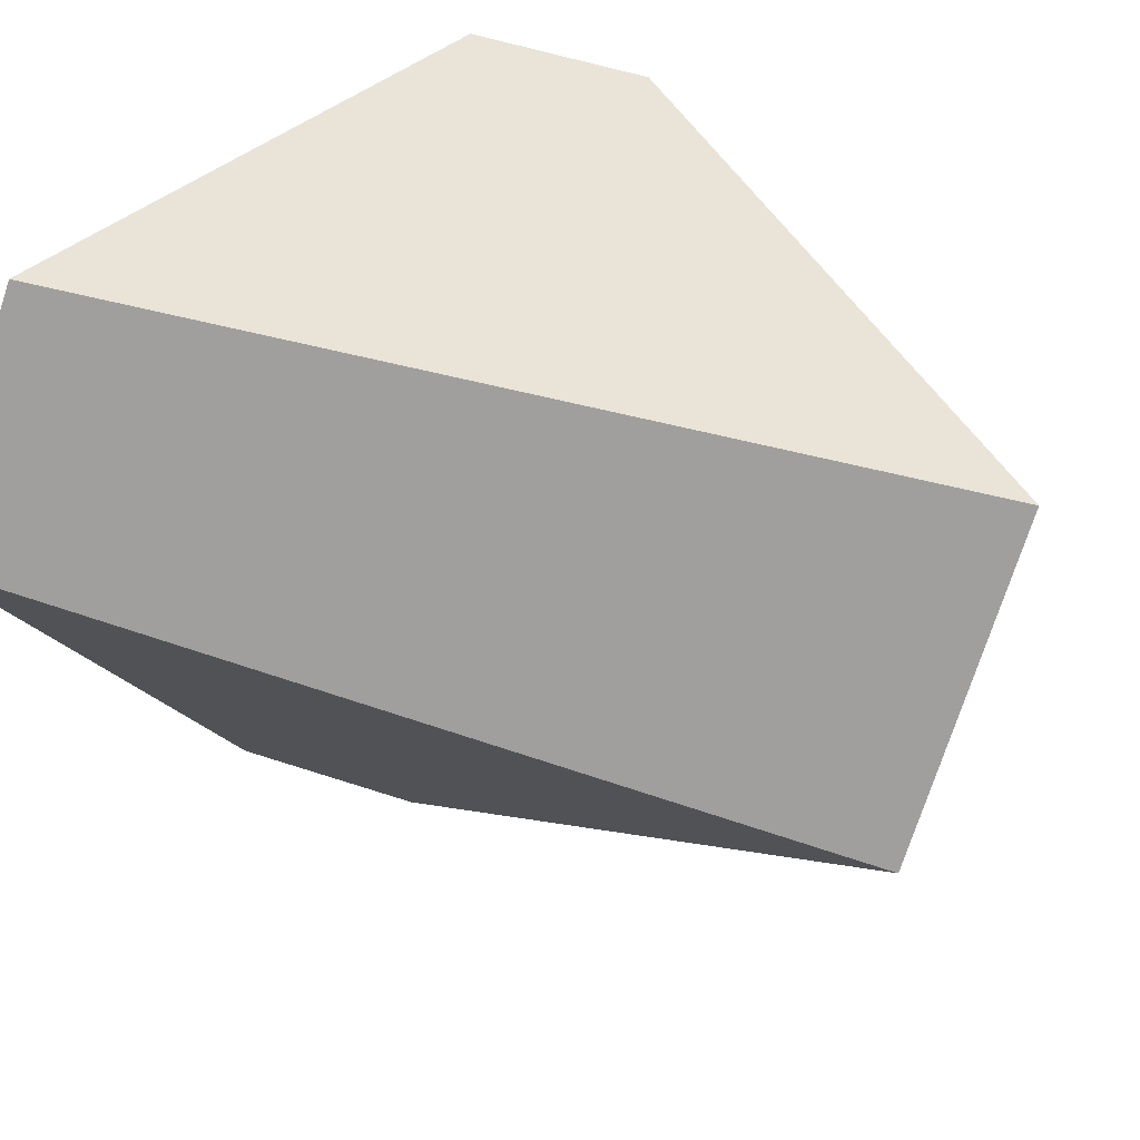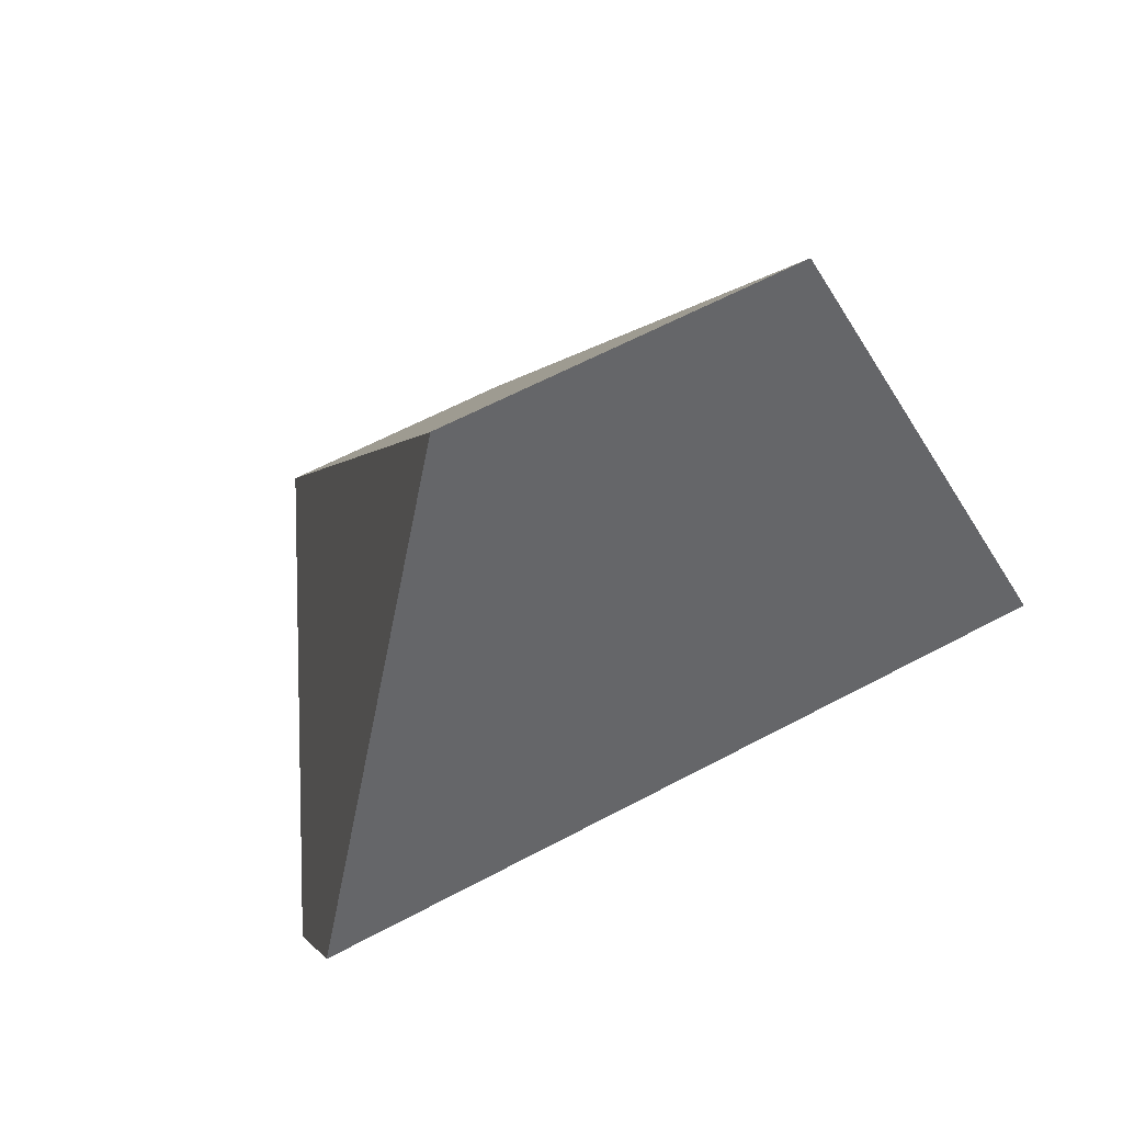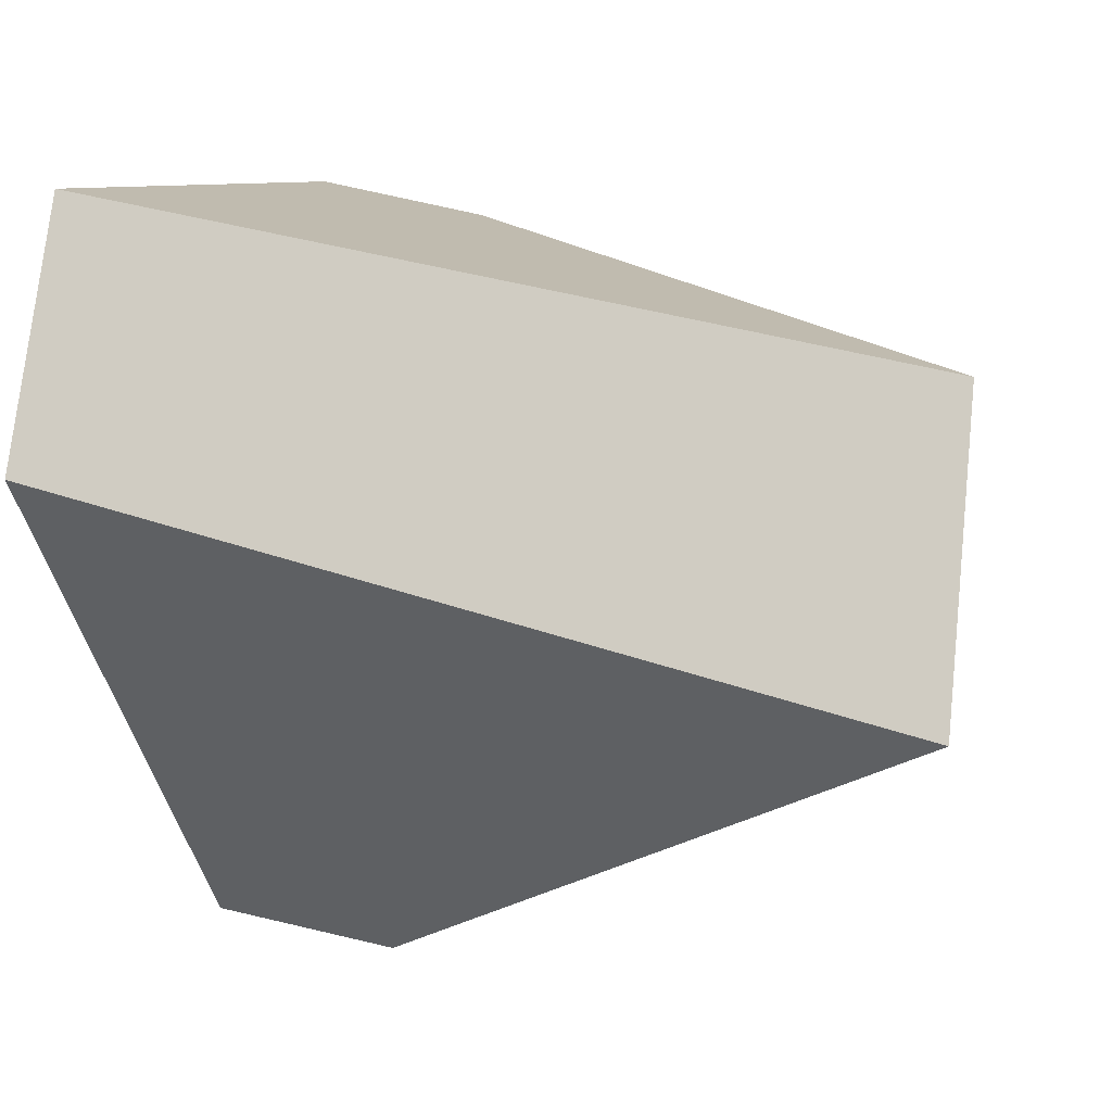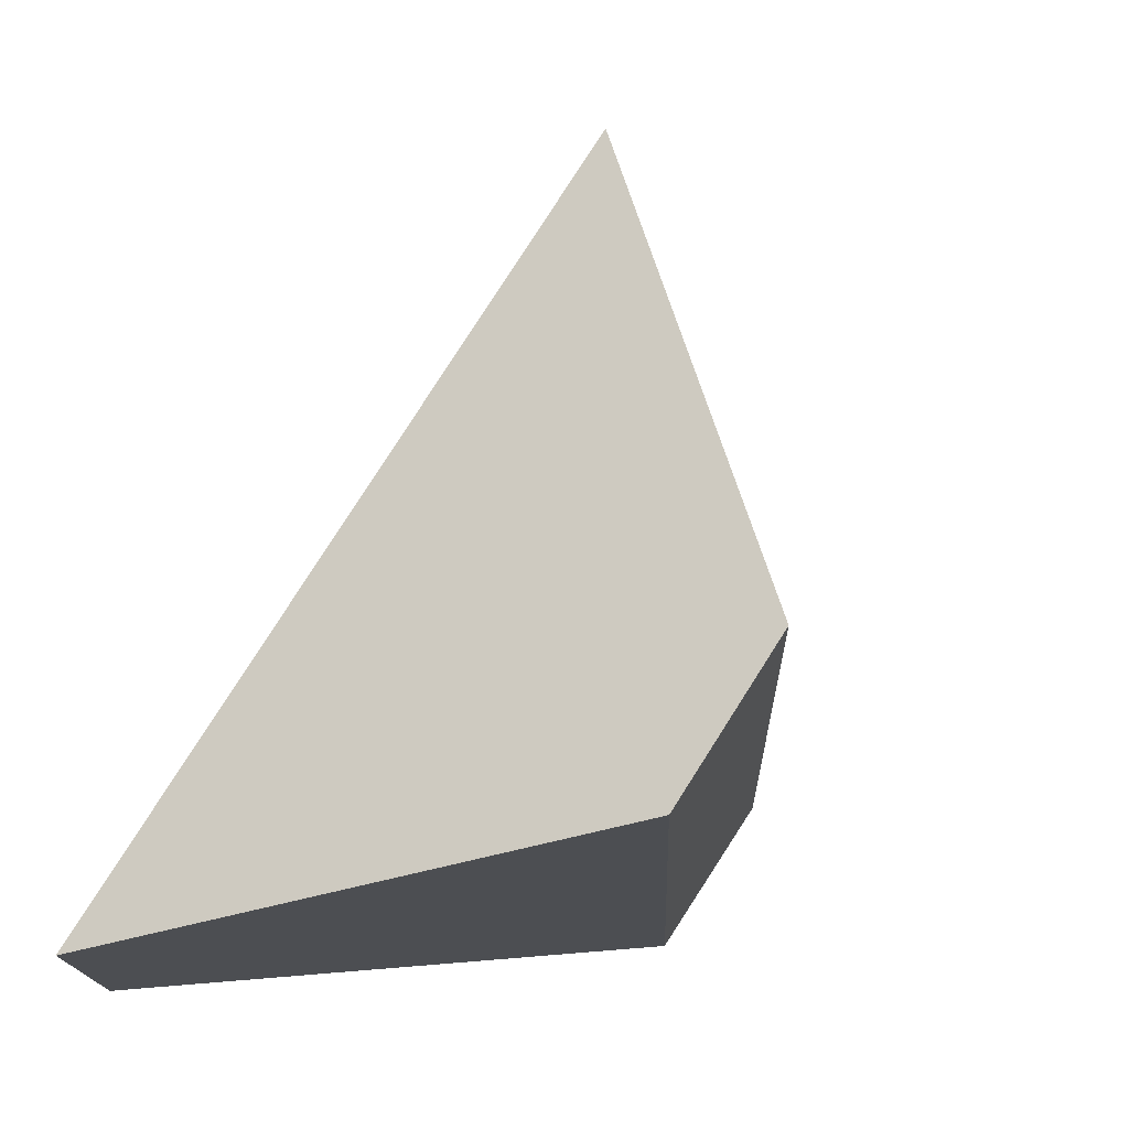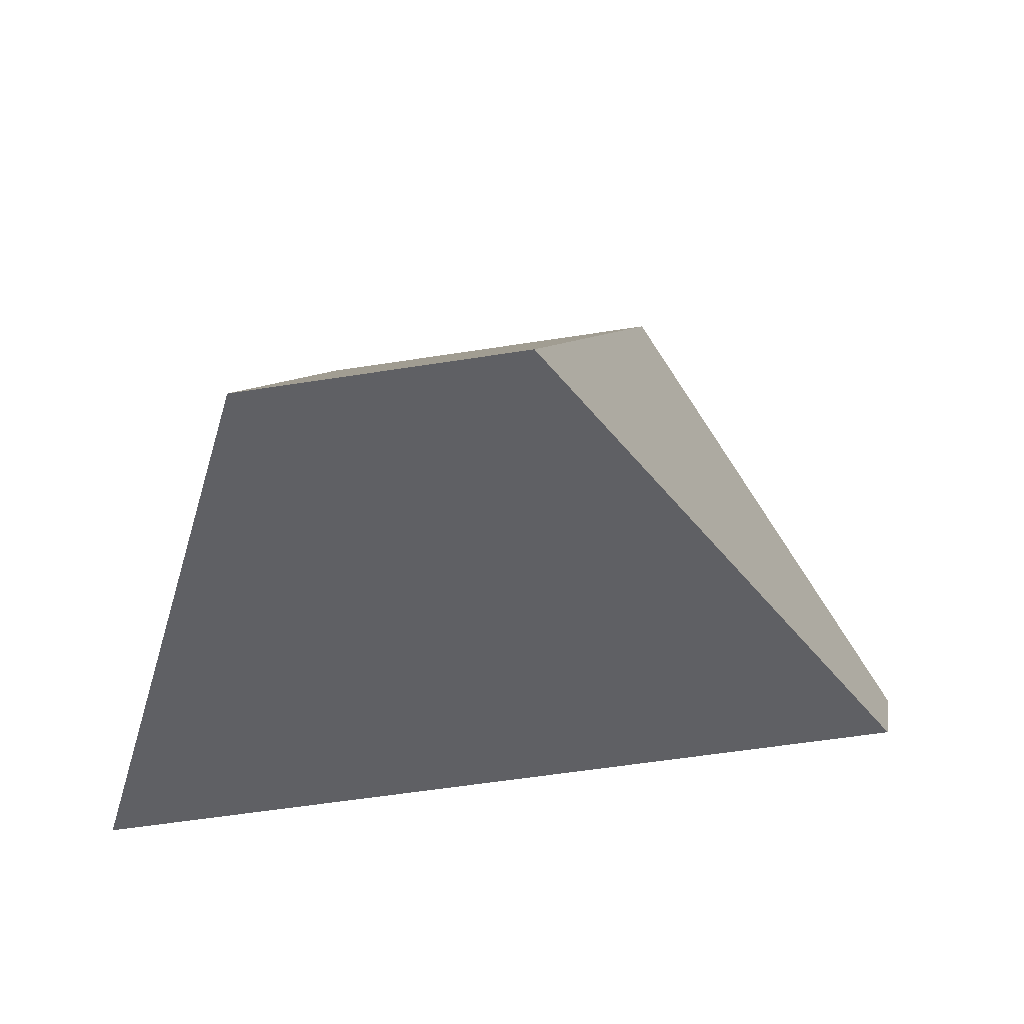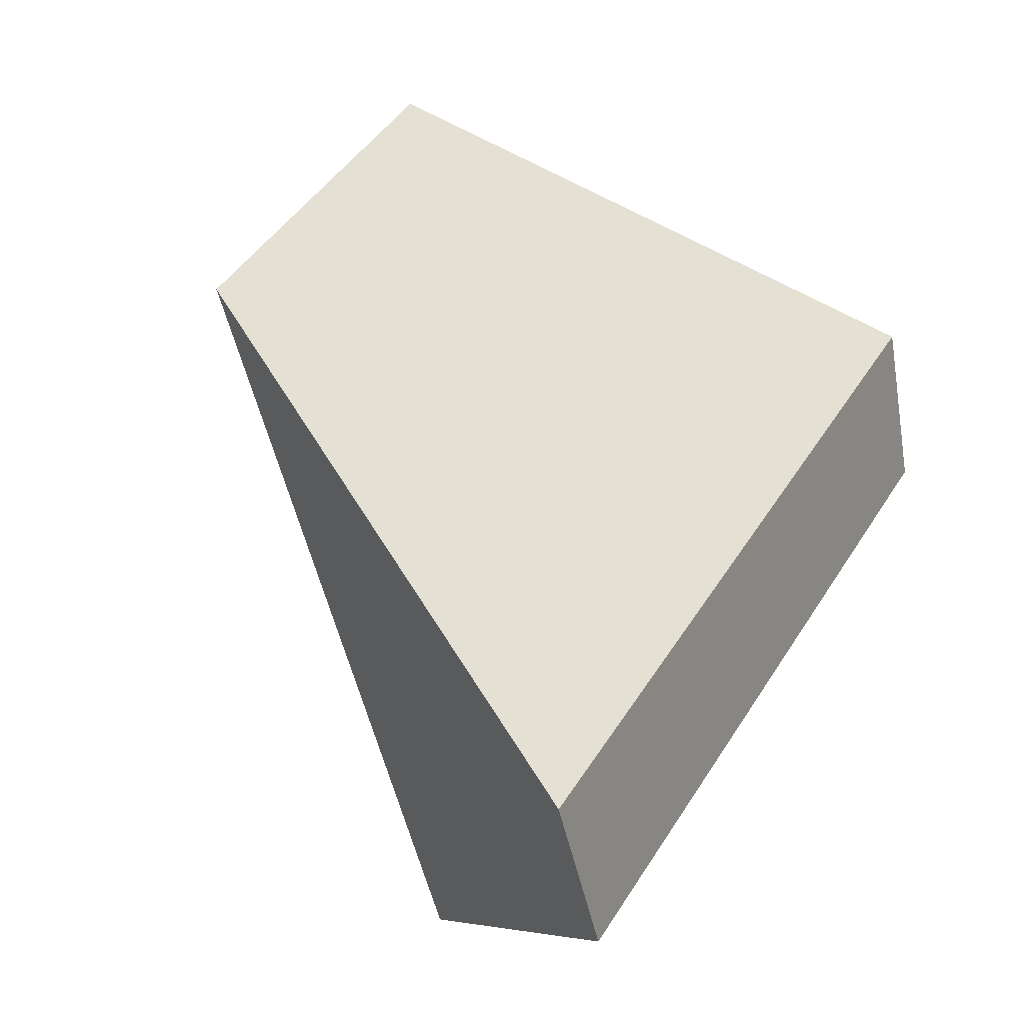
<metadata>
{"format":"obj","ext":"obj","renderer":"f3d","projection":"perspective","resolution":1024,"background":"white","views":[{"elev":50.3,"azim":120.6,"up":"+Z"},{"elev":58.6,"azim":-156.9,"up":"+Y"},{"elev":21.2,"azim":100.3,"up":"+Z"},{"elev":-15.5,"azim":144.0,"up":"+Y"},{"elev":-52.8,"azim":62.1,"up":"+Y"},{"elev":-73.5,"azim":-141.4,"up":"+Z"}]}
</metadata>
<code>
v 0.6022 0.5378 0.5563
v 0.5075 0.3308 0.5852
v 0.5395 0.273 0.6044
v 0.7652 0.2434 0.6544
v 0.8262 0.2434 0.5755
v 0.7206 0.273 0.3702
v 0.693 0.3321 0.3439
v 0.6884 0.5384 0.4442
f 1 2 3
f 1 3 4
f 5 4 3
f 5 3 6
f 5 6 7
f 5 7 8
f 1 8 7
f 1 7 2
f 1 4 5
f 1 5 8
f 6 3 2
f 6 2 7

</code>
